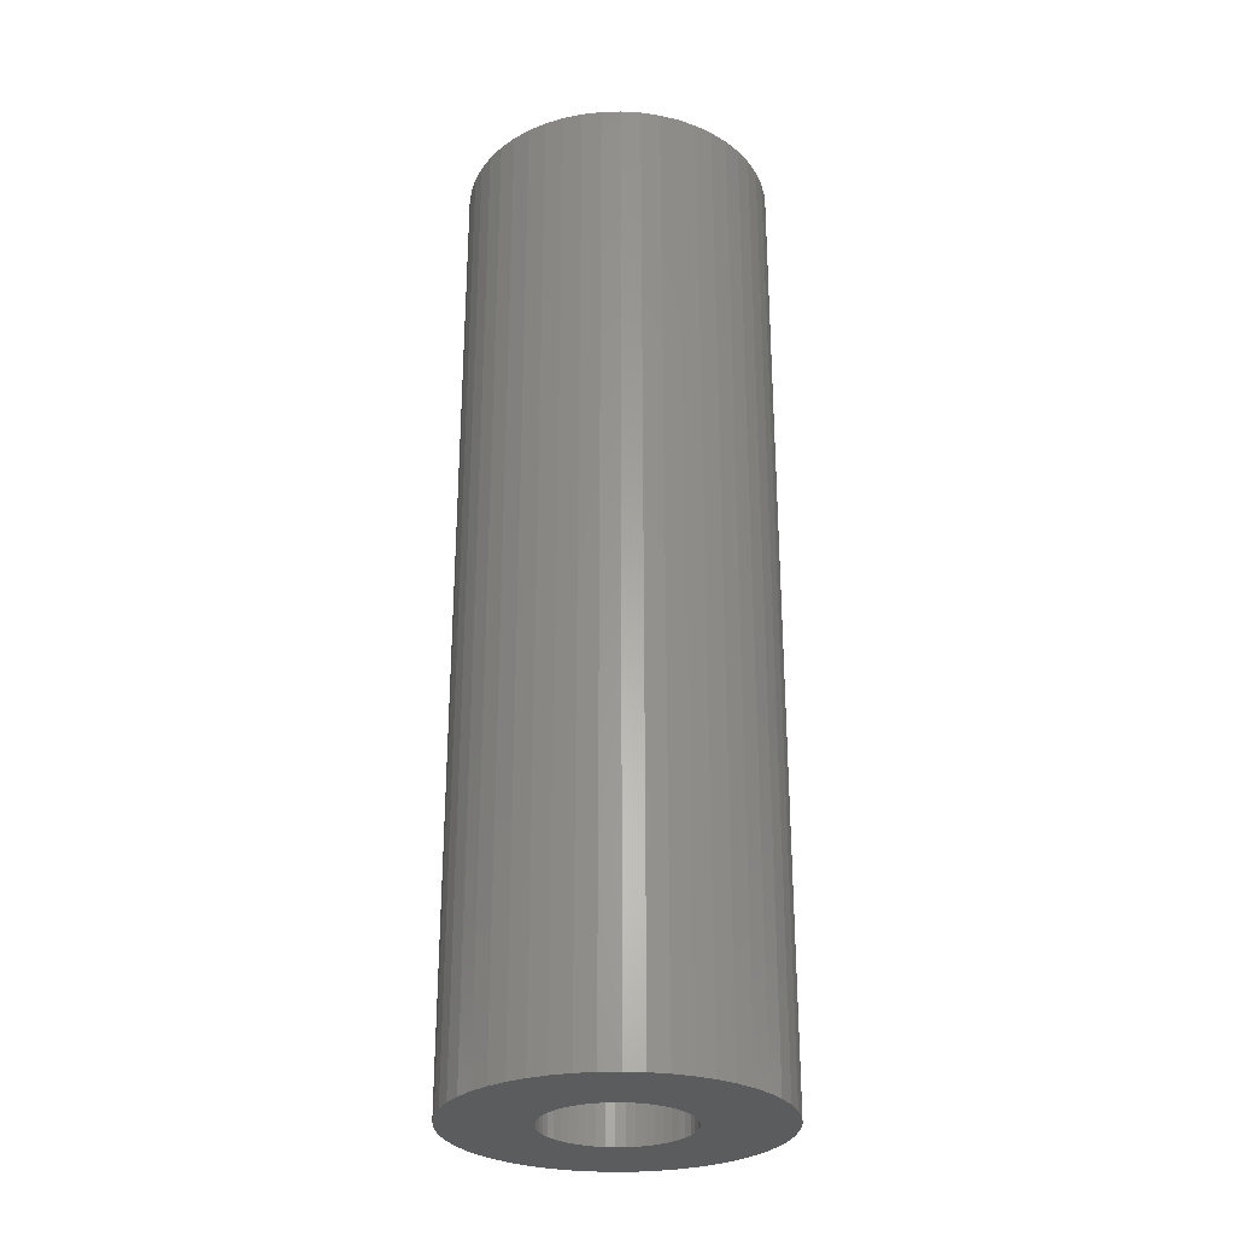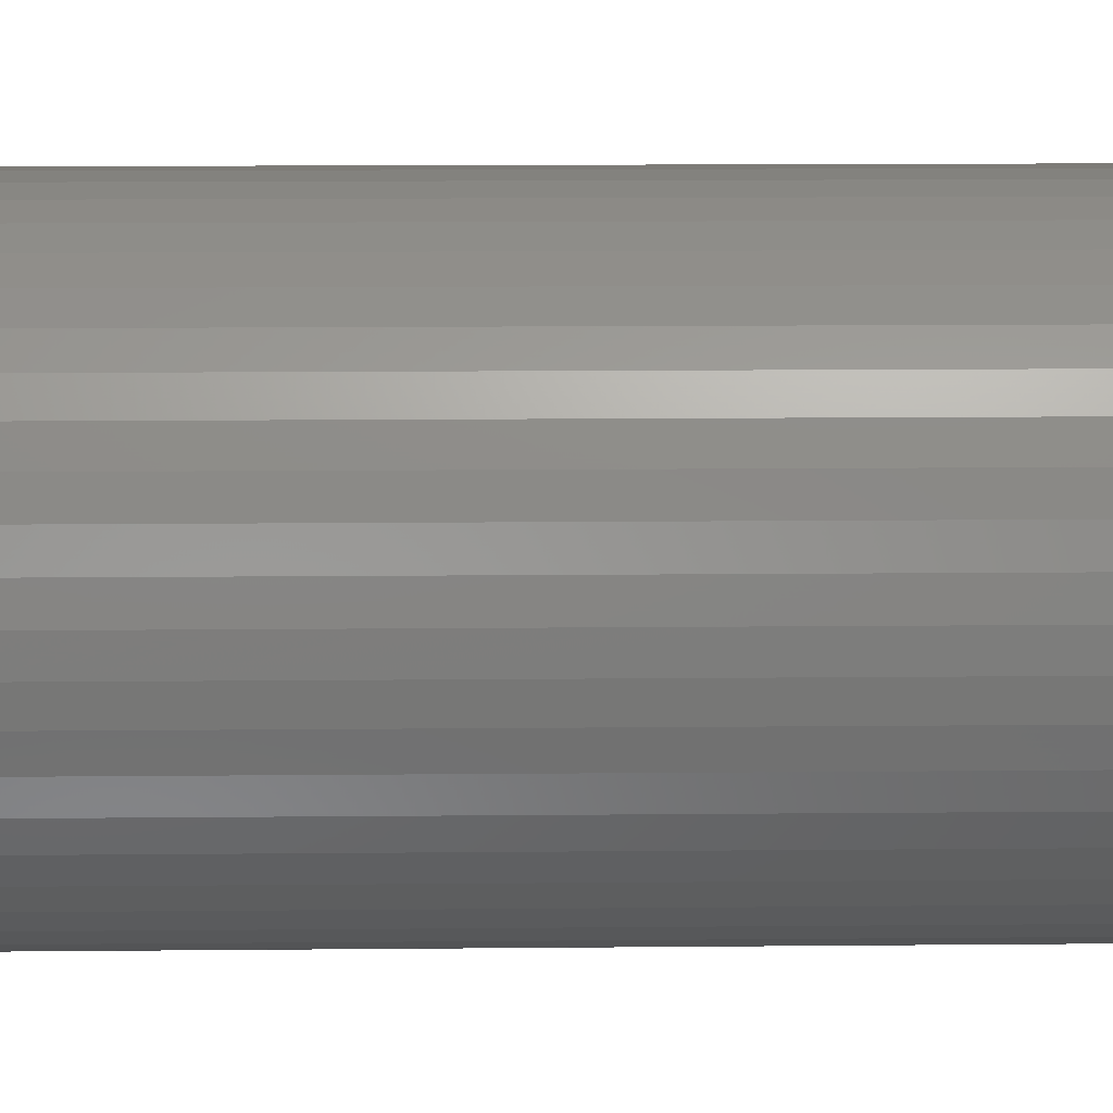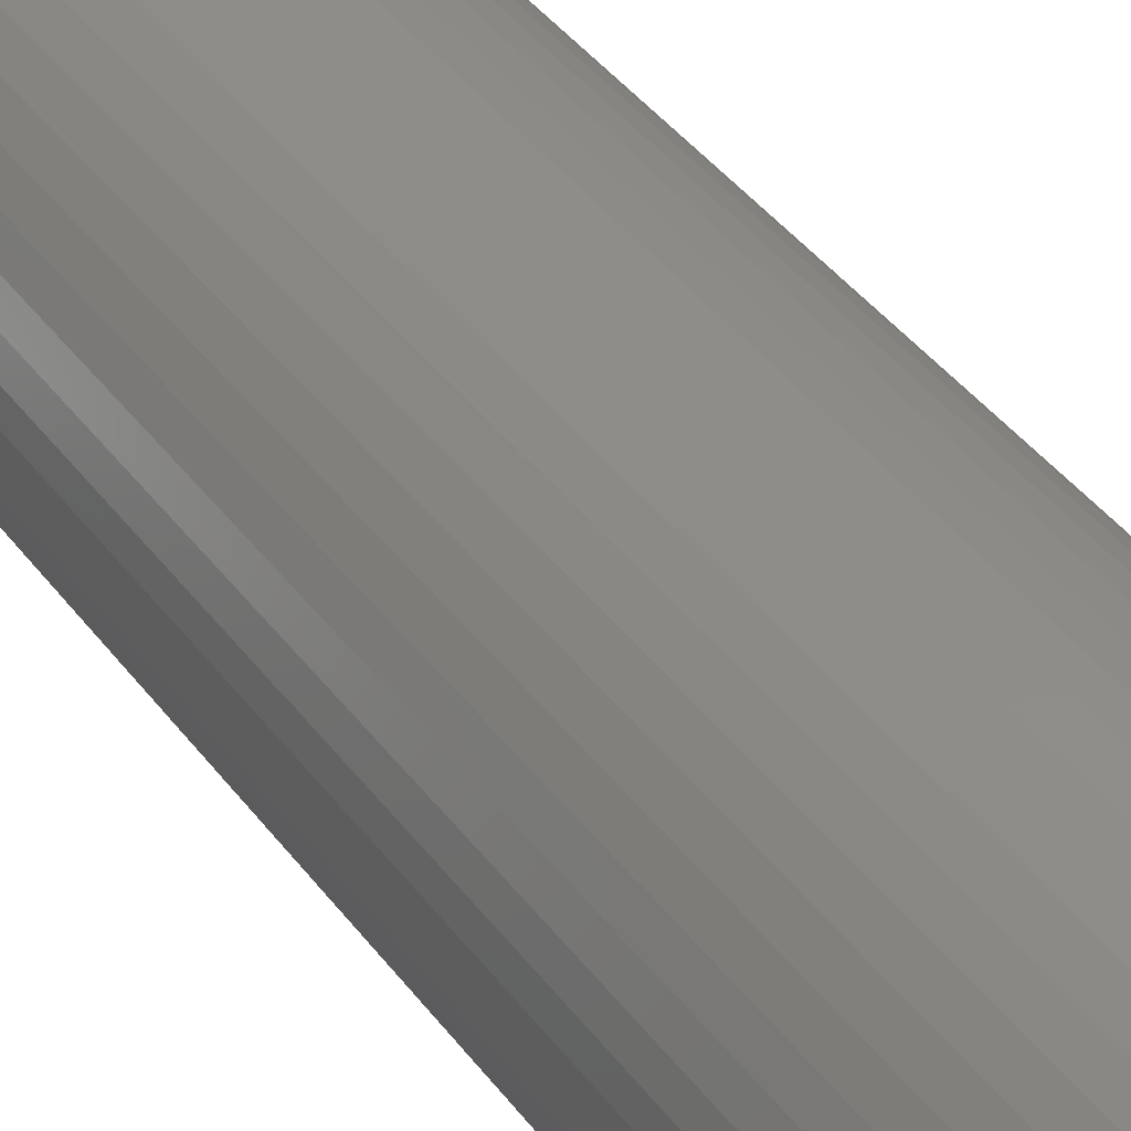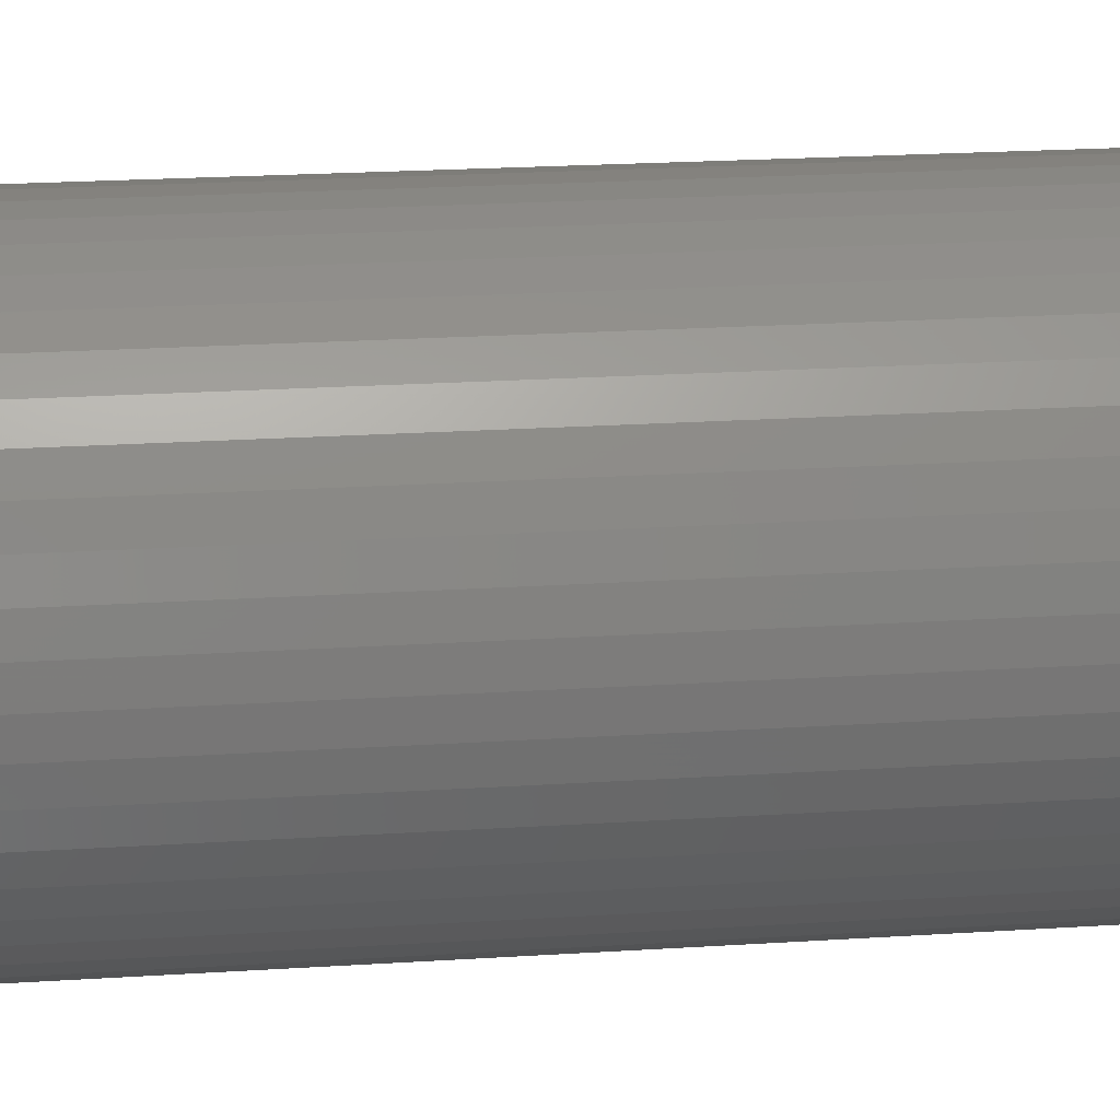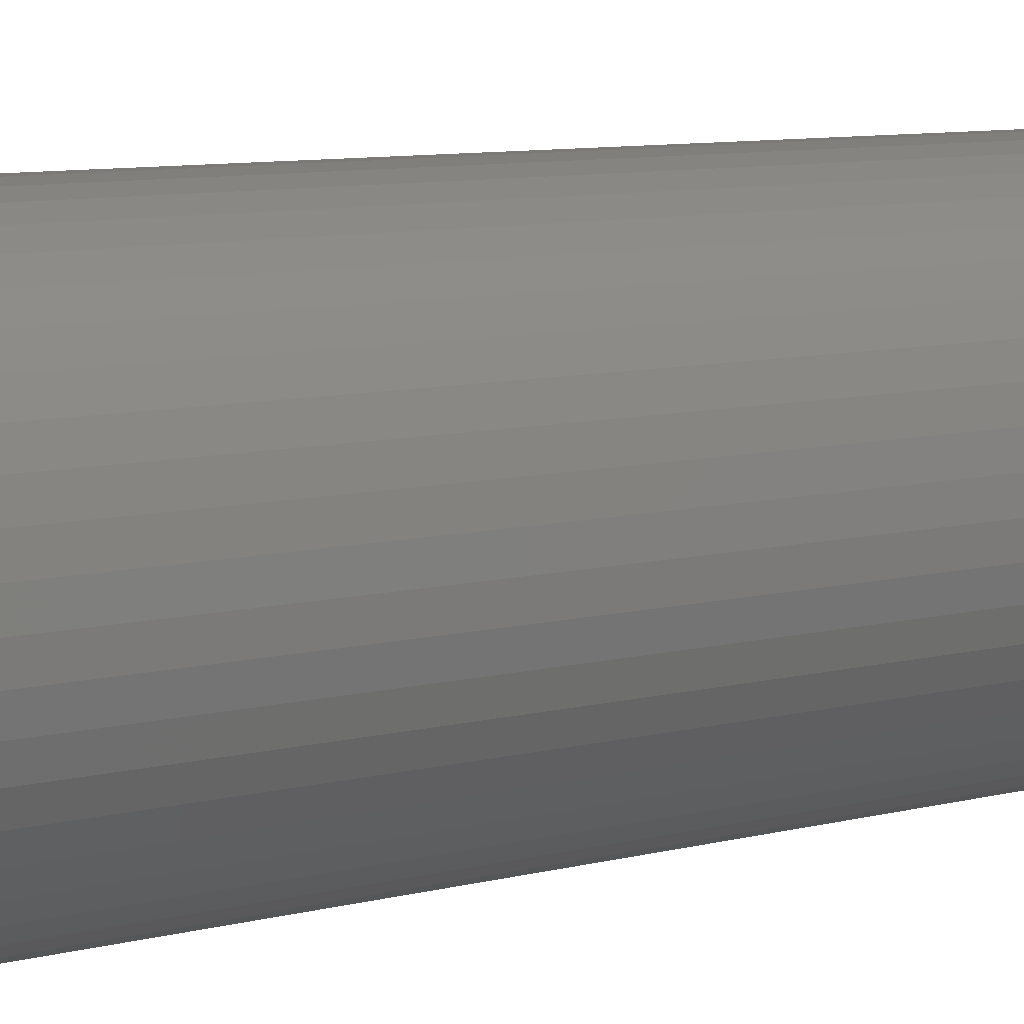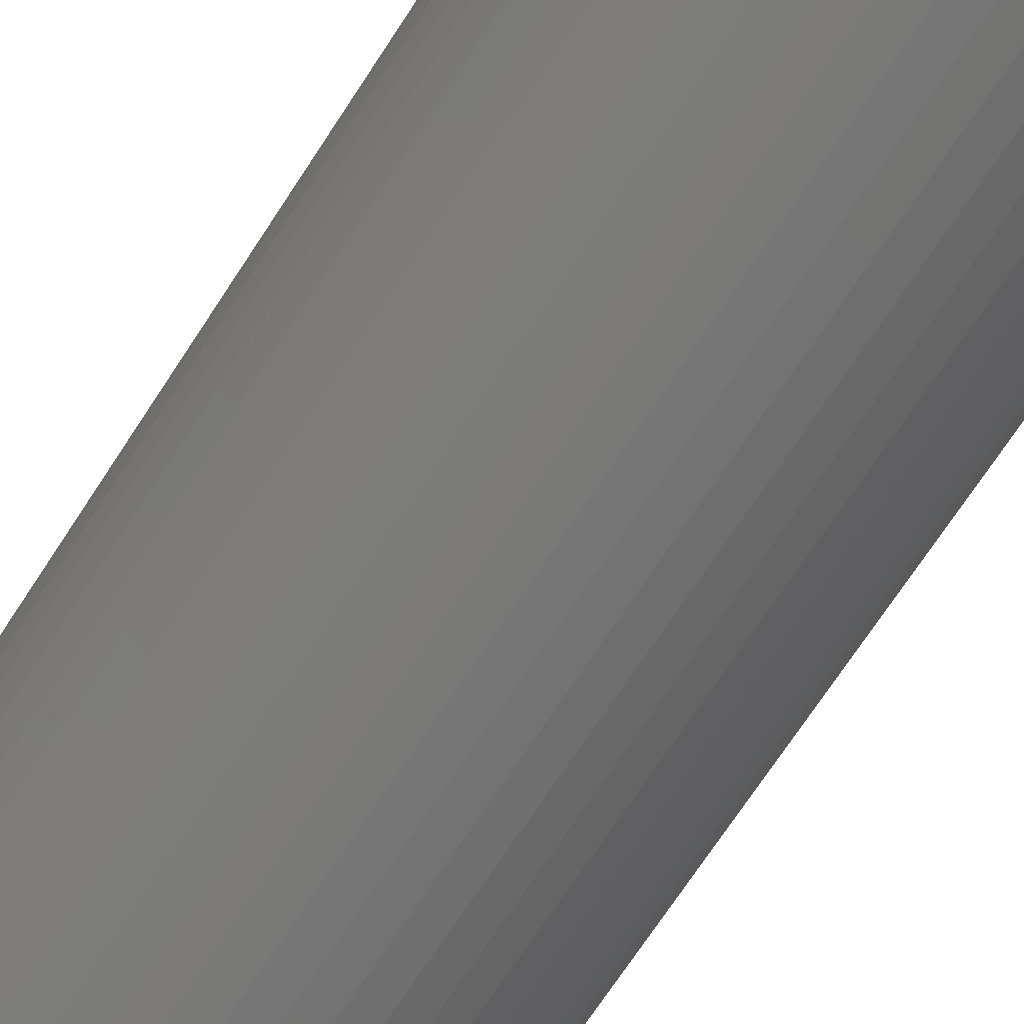
<metadata>
{"format":"stl","ext":"stl","renderer":"f3d","projection":"perspective","resolution":1024,"background":"white","views":[{"elev":-28.4,"azim":-69.7,"up":"+Z"},{"elev":9.7,"azim":88.3,"up":"+Y"},{"elev":42.1,"azim":146.2,"up":"+Y"},{"elev":17.6,"azim":82.0,"up":"+Y"},{"elev":7.3,"azim":-129.8,"up":"+Y"},{"elev":-68.9,"azim":-32.8,"up":"+Y"}]}
</metadata>
<code>
# stl→obj: 200 verts, 400 faces
v 4 0 12.5
v 3.968 0.5013 -12.5
v 3.968 0.5013 12.5
v 4 0 -12.5
v -4 0 -12.5
v -3.968 0.5013 12.5
v -3.968 0.5013 -12.5
v -4 0 12.5
v 0.2512 3.992 -12.5
v -0.2512 3.992 12.5
v 0.2512 3.992 12.5
v -0.2512 3.992 -12.5
v -0.2512 -3.992 -12.5
v 0.2512 -3.992 12.5
v -0.2512 -3.992 12.5
v 0.2512 -3.992 -12.5
v 2.916 2.738 -12.5
v 2.55 3.082 12.5
v 2.916 2.738 12.5
v 2.55 3.082 -12.5
v -2.55 3.082 -12.5
v -2.916 2.738 12.5
v -2.55 3.082 12.5
v -2.916 2.738 -12.5
v -1.236 3.804 -12.5
v -1.703 3.619 12.5
v -1.236 3.804 12.5
v -1.703 3.619 -12.5
v 3.719 1.472 12.5
v 3.505 1.927 -12.5
v 3.505 1.927 12.5
v 3.719 1.472 -12.5
v 3.236 2.351 -12.5
v 3.236 2.351 12.5
v 1.703 3.619 -12.5
v 1.236 3.804 12.5
v 1.703 3.619 12.5
v 1.236 3.804 -12.5
v 0.7495 3.929 12.5
v 0.7495 3.929 -12.5
v 2.143 3.377 12.5
v 2.143 3.377 -12.5
v -3.719 1.472 -12.5
v -3.505 1.927 12.5
v -3.505 1.927 -12.5
v -3.719 1.472 12.5
v -3.236 2.351 -12.5
v -3.236 2.351 12.5
v -3.874 0.9948 -12.5
v -3.874 0.9948 12.5
v -2.143 3.377 12.5
v -2.143 3.377 -12.5
v -0.7495 3.929 -12.5
v -0.7495 3.929 12.5
v 0.7495 -3.929 12.5
v 0.7495 -3.929 -12.5
v 1.236 -3.804 -12.5
v 1.703 -3.619 12.5
v 1.236 -3.804 12.5
v 1.703 -3.619 -12.5
v 3.874 0.9948 12.5
v 3.874 0.9948 -12.5
v 1.8 0 12.5
v 1.786 0.2256 12.5
v 3.968 -0.5013 12.5
v 1.743 0.4476 12.5
v 1.786 -0.2256 12.5
v 1.674 0.6626 12.5
v 3.874 -0.9948 12.5
v 1.577 0.8672 12.5
v 1.743 -0.4476 12.5
v 1.456 1.058 12.5
v 3.719 -1.472 12.5
v 1.312 1.232 12.5
v 1.674 -0.6626 12.5
v 1.147 1.387 12.5
v 3.505 -1.927 12.5
v 1.577 -0.8672 12.5
v 0.9645 1.52 12.5
v 0.7664 1.629 12.5
v 0.5562 1.712 12.5
v 0.3373 1.768 12.5
v 0.113 1.796 12.5
v -0.113 1.796 12.5
v -0.3373 1.768 12.5
v -0.5562 1.712 12.5
v -0.7664 1.629 12.5
v -0.9645 1.52 12.5
v -1.147 1.387 12.5
v -1.312 1.232 12.5
v -1.456 1.058 12.5
v -1.577 0.8672 12.5
v 3.236 -2.351 12.5
v 1.456 -1.058 12.5
v 2.916 -2.738 12.5
v 1.312 -1.232 12.5
v 2.55 -3.082 12.5
v 1.147 -1.387 12.5
v 2.143 -3.377 12.5
v 0.9645 -1.52 12.5
v 0.7664 -1.629 12.5
v 0.5562 -1.712 12.5
v 0.3373 -1.768 12.5
v 0.113 -1.796 12.5
v -0.113 -1.796 12.5
v -0.3373 -1.768 12.5
v -0.7495 -3.929 12.5
v -0.5562 -1.712 12.5
v -1.236 -3.804 12.5
v -0.7664 -1.629 12.5
v -1.703 -3.619 12.5
v -0.9645 -1.52 12.5
v -2.143 -3.377 12.5
v -1.147 -1.387 12.5
v -2.55 -3.082 12.5
v -1.312 -1.232 12.5
v -2.916 -2.738 12.5
v -1.456 -1.058 12.5
v -3.236 -2.351 12.5
v -1.577 -0.8672 12.5
v -3.505 -1.927 12.5
v -1.674 -0.6626 12.5
v -3.719 -1.472 12.5
v -1.743 -0.4476 12.5
v -3.874 -0.9948 12.5
v -1.786 -0.2256 12.5
v -3.968 -0.5013 12.5
v -1.8 0 12.5
v -1.674 0.6626 12.5
v -1.743 0.4476 12.5
v -1.786 0.2256 12.5
v 3.968 -0.5013 -12.5
v 2.143 -3.377 -12.5
v 3.236 -2.351 -12.5
v 2.916 -2.738 -12.5
v 3.874 -0.9948 -12.5
v 3.719 -1.472 -12.5
v -2.916 -2.738 -12.5
v -2.55 -3.082 -12.5
v -3.505 -1.927 -12.5
v -3.719 -1.472 -12.5
v -3.236 -2.351 -12.5
v 1.8 0 -12.5
v 1.786 -0.2256 -12.5
v 1.743 -0.4476 -12.5
v 1.786 0.2256 -12.5
v 1.674 -0.6626 -12.5
v 3.505 -1.927 -12.5
v 1.577 -0.8672 -12.5
v 1.743 0.4476 -12.5
v 1.456 -1.058 -12.5
v 1.312 -1.232 -12.5
v 2.55 -3.082 -12.5
v 1.674 0.6626 -12.5
v 1.147 -1.387 -12.5
v 1.577 0.8672 -12.5
v 0.9645 -1.52 -12.5
v 0.7664 -1.629 -12.5
v 0.5562 -1.712 -12.5
v 0.3373 -1.768 -12.5
v 0.113 -1.796 -12.5
v -0.113 -1.796 -12.5
v -0.3373 -1.768 -12.5
v -0.7495 -3.929 -12.5
v -0.5562 -1.712 -12.5
v -1.236 -3.804 -12.5
v -0.7664 -1.629 -12.5
v -1.703 -3.619 -12.5
v -0.9645 -1.52 -12.5
v -2.143 -3.377 -12.5
v -1.147 -1.387 -12.5
v -1.312 -1.232 -12.5
v -1.456 -1.058 -12.5
v -1.577 -0.8672 -12.5
v 1.456 1.058 -12.5
v 1.312 1.232 -12.5
v 1.147 1.387 -12.5
v 0.9645 1.52 -12.5
v 0.7664 1.629 -12.5
v 0.5562 1.712 -12.5
v 0.3373 1.768 -12.5
v 0.113 1.796 -12.5
v -0.113 1.796 -12.5
v -0.3373 1.768 -12.5
v -0.5562 1.712 -12.5
v -0.7664 1.629 -12.5
v -0.9645 1.52 -12.5
v -1.147 1.387 -12.5
v -1.312 1.232 -12.5
v -1.456 1.058 -12.5
v -1.577 0.8672 -12.5
v -1.674 0.6626 -12.5
v -1.743 0.4476 -12.5
v -1.786 0.2256 -12.5
v -1.8 0 -12.5
v -1.674 -0.6626 -12.5
v -1.743 -0.4476 -12.5
v -3.874 -0.9948 -12.5
v -1.786 -0.2256 -12.5
v -3.968 -0.5013 -12.5
f 1 2 3
f 2 1 4
f 5 6 7
f 6 5 8
f 9 10 11
f 10 9 12
f 13 14 15
f 14 13 16
f 17 18 19
f 18 17 20
f 21 22 23
f 22 21 24
f 25 26 27
f 26 25 28
f 29 30 31
f 30 29 32
f 31 33 34
f 33 31 30
f 35 36 37
f 36 35 38
f 38 39 36
f 39 38 40
f 20 41 18
f 41 20 42
f 43 44 45
f 44 43 46
f 47 22 24
f 22 47 48
f 49 46 43
f 46 49 50
f 28 51 26
f 51 28 52
f 53 27 54
f 27 53 25
f 16 55 14
f 55 16 56
f 57 58 59
f 58 57 60
f 61 32 29
f 32 61 62
f 3 62 61
f 62 3 2
f 34 17 19
f 17 34 33
f 40 11 39
f 11 40 9
f 42 37 41
f 37 42 35
f 45 48 47
f 48 45 44
f 7 50 49
f 50 7 6
f 63 1 3
f 64 3 61
f 1 63 65
f 66 61 29
f 67 65 63
f 68 29 31
f 65 67 69
f 70 31 34
f 71 69 67
f 72 34 19
f 69 71 73
f 74 19 18
f 75 73 71
f 76 18 41
f 73 75 77
f 78 77 75
f 3 64 63
f 61 66 64
f 79 41 37
f 29 68 66
f 31 70 68
f 34 72 70
f 19 74 72
f 80 37 36
f 18 76 74
f 41 79 76
f 37 80 79
f 81 36 39
f 36 81 80
f 39 82 81
f 11 82 39
f 11 83 82
f 11 84 83
f 10 84 11
f 10 85 84
f 54 85 10
f 85 54 86
f 27 86 54
f 86 27 87
f 26 87 27
f 87 26 88
f 51 88 26
f 88 51 89
f 23 89 51
f 89 23 90
f 22 90 23
f 90 22 91
f 48 91 22
f 91 48 92
f 44 92 48
f 77 78 93
f 94 93 78
f 93 94 95
f 96 95 94
f 95 96 97
f 98 97 96
f 97 98 99
f 100 99 98
f 99 100 58
f 101 58 100
f 58 101 59
f 102 59 101
f 59 102 55
f 103 55 102
f 103 14 55
f 104 14 103
f 105 14 104
f 105 15 14
f 106 15 105
f 107 106 108
f 106 107 15
f 109 108 110
f 111 110 112
f 113 112 114
f 108 109 107
f 115 114 116
f 117 116 118
f 119 118 120
f 121 120 122
f 110 111 109
f 123 122 124
f 125 124 126
f 127 126 128
f 92 44 129
f 112 113 111
f 46 129 44
f 114 115 113
f 129 46 130
f 116 117 115
f 50 130 46
f 118 119 117
f 130 50 131
f 120 121 119
f 6 131 50
f 122 123 121
f 131 6 128
f 124 125 123
f 8 128 6
f 126 127 125
f 128 8 127
f 52 23 51
f 23 52 21
f 12 54 10
f 54 12 53
f 65 4 1
f 4 65 132
f 60 99 58
f 99 60 133
f 95 134 93
f 134 95 135
f 73 136 69
f 136 73 137
f 69 132 65
f 132 69 136
f 138 115 117
f 115 138 139
f 140 123 141
f 123 140 121
f 138 119 142
f 119 138 117
f 143 4 132
f 144 132 136
f 4 143 2
f 145 136 137
f 146 2 143
f 147 137 148
f 2 146 62
f 149 148 134
f 150 62 146
f 151 134 135
f 62 150 32
f 152 135 153
f 154 32 150
f 155 153 133
f 32 154 30
f 156 30 154
f 132 144 143
f 136 145 144
f 157 133 60
f 137 147 145
f 148 149 147
f 134 151 149
f 135 152 151
f 158 60 57
f 153 155 152
f 133 157 155
f 60 158 157
f 159 57 56
f 57 159 158
f 56 160 159
f 16 160 56
f 16 161 160
f 16 162 161
f 13 162 16
f 13 163 162
f 164 163 13
f 163 164 165
f 166 165 164
f 165 166 167
f 168 167 166
f 167 168 169
f 170 169 168
f 169 170 171
f 139 171 170
f 171 139 172
f 138 172 139
f 172 138 173
f 142 173 138
f 173 142 174
f 140 174 142
f 30 156 33
f 175 33 156
f 33 175 17
f 176 17 175
f 17 176 20
f 177 20 176
f 20 177 42
f 178 42 177
f 42 178 35
f 179 35 178
f 35 179 38
f 180 38 179
f 38 180 40
f 181 40 180
f 181 9 40
f 182 9 181
f 183 9 182
f 183 12 9
f 184 12 183
f 53 184 185
f 184 53 12
f 25 185 186
f 28 186 187
f 52 187 188
f 185 25 53
f 21 188 189
f 24 189 190
f 47 190 191
f 45 191 192
f 186 28 25
f 43 192 193
f 49 193 194
f 7 194 195
f 174 140 196
f 187 52 28
f 141 196 140
f 188 21 52
f 196 141 197
f 189 24 21
f 198 197 141
f 190 47 24
f 197 198 199
f 191 45 47
f 200 199 198
f 192 43 45
f 199 200 195
f 193 49 43
f 5 195 200
f 194 7 49
f 195 5 7
f 93 148 77
f 148 93 134
f 166 107 109
f 107 166 164
f 141 125 198
f 125 141 123
f 56 59 55
f 59 56 57
f 153 95 97
f 95 153 135
f 133 97 99
f 97 133 153
f 77 137 73
f 137 77 148
f 164 15 107
f 15 164 13
f 168 109 111
f 109 168 166
f 142 121 140
f 121 142 119
f 198 127 200
f 127 198 125
f 200 8 5
f 8 200 127
f 170 111 113
f 111 170 168
f 139 113 115
f 113 139 170
f 143 64 146
f 64 143 63
f 128 194 131
f 194 128 195
f 183 83 84
f 83 183 182
f 161 105 104
f 105 161 162
f 177 74 76
f 74 177 176
f 189 89 90
f 89 189 188
f 186 86 87
f 86 186 185
f 154 70 156
f 70 154 68
f 146 66 150
f 66 146 64
f 180 80 81
f 80 180 179
f 181 81 82
f 81 181 180
f 178 76 79
f 76 178 177
f 129 191 92
f 191 129 192
f 130 192 129
f 192 130 193
f 185 85 86
f 85 185 184
f 160 104 103
f 104 160 161
f 158 102 101
f 102 158 159
f 150 68 154
f 68 150 66
f 175 74 176
f 74 175 72
f 156 72 175
f 72 156 70
f 182 82 83
f 82 182 181
f 179 79 80
f 79 179 178
f 92 190 91
f 190 92 191
f 91 189 90
f 189 91 190
f 131 193 130
f 193 131 194
f 187 87 88
f 87 187 186
f 188 88 89
f 88 188 187
f 184 84 85
f 84 184 183
f 144 63 143
f 63 144 67
f 152 98 96
f 98 152 155
f 145 67 144
f 67 145 71
f 120 196 122
f 196 120 174
f 149 75 147
f 75 149 78
f 152 94 151
f 94 152 96
f 169 114 112
f 114 169 171
f 163 108 106
f 108 163 165
f 122 197 124
f 197 122 196
f 159 103 102
f 103 159 160
f 155 100 98
f 100 155 157
f 157 101 100
f 101 157 158
f 147 71 145
f 71 147 75
f 151 78 149
f 78 151 94
f 162 106 105
f 106 162 163
f 171 116 114
f 116 171 172
f 124 199 126
f 199 124 197
f 126 195 128
f 195 126 199
f 165 110 108
f 110 165 167
f 167 112 110
f 112 167 169
f 118 174 120
f 174 118 173
f 116 173 118
f 173 116 172

</code>
